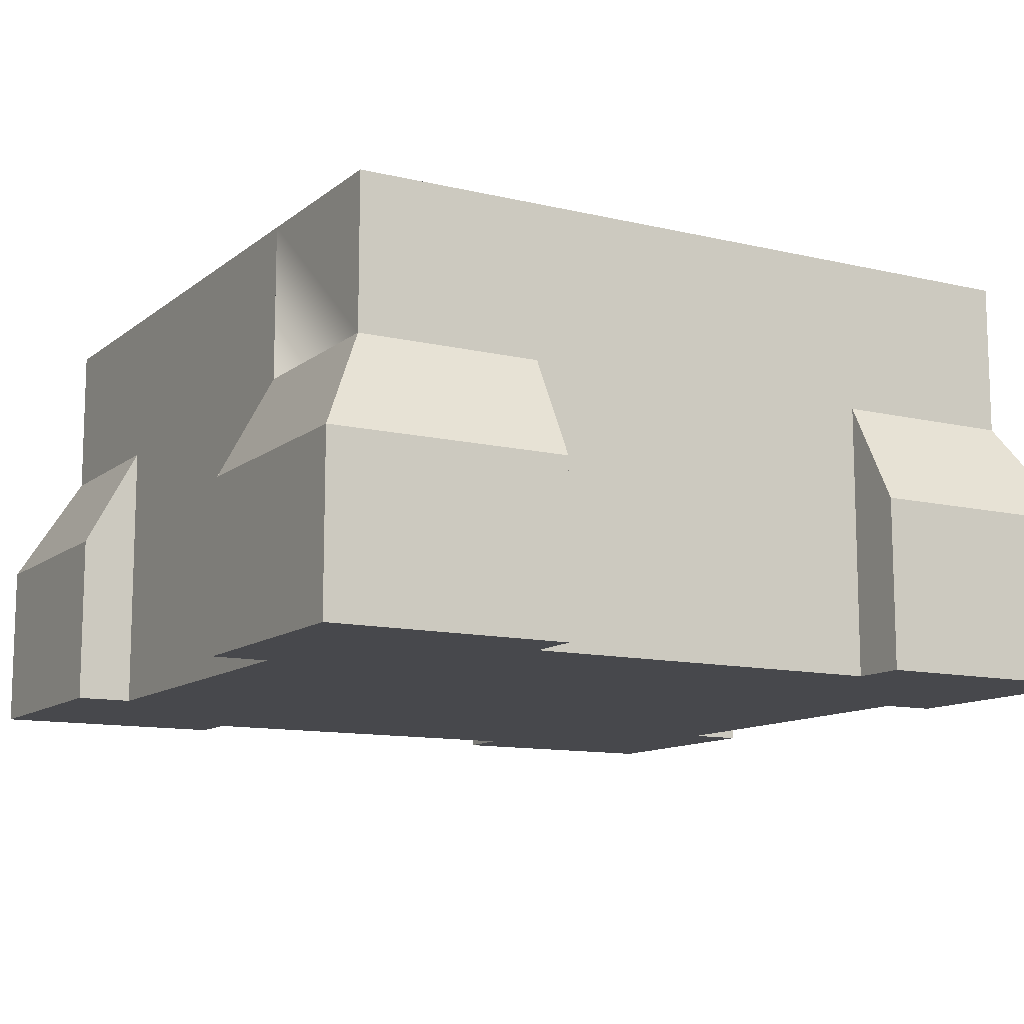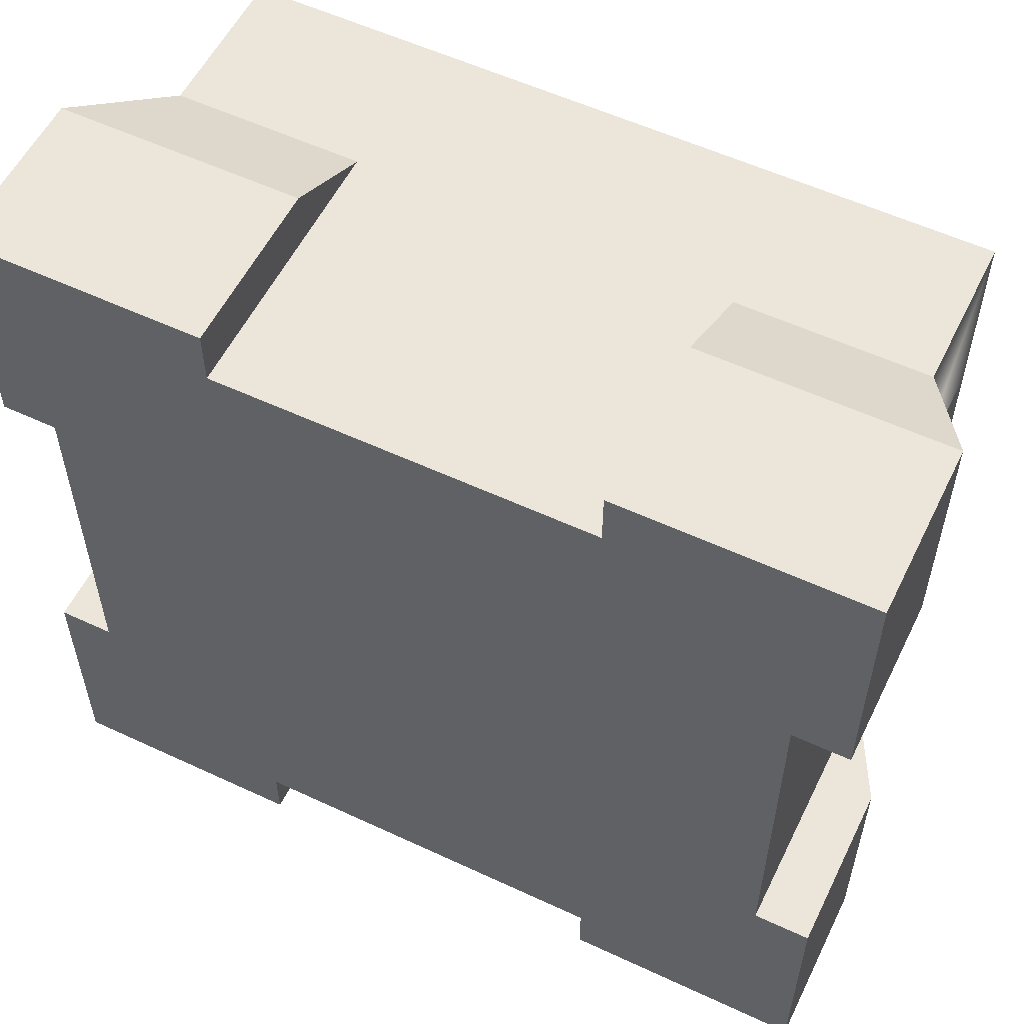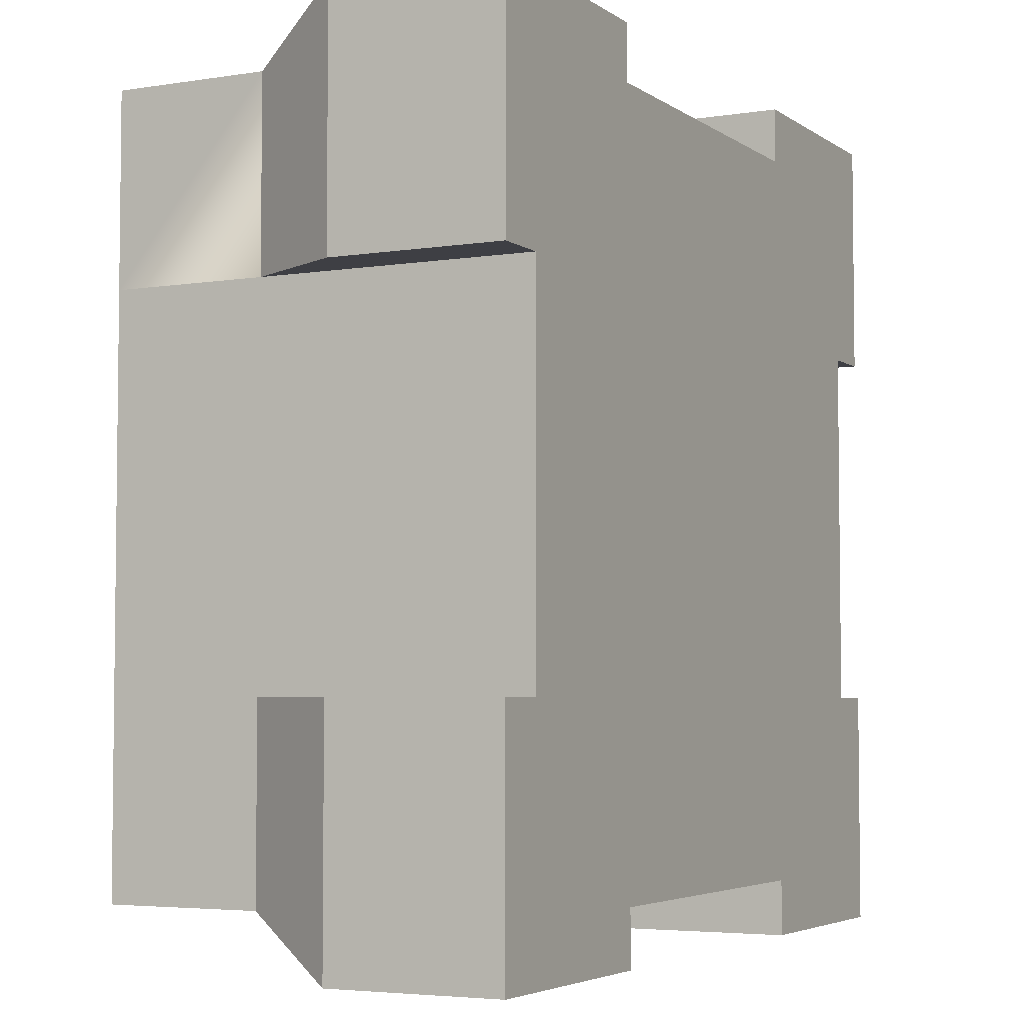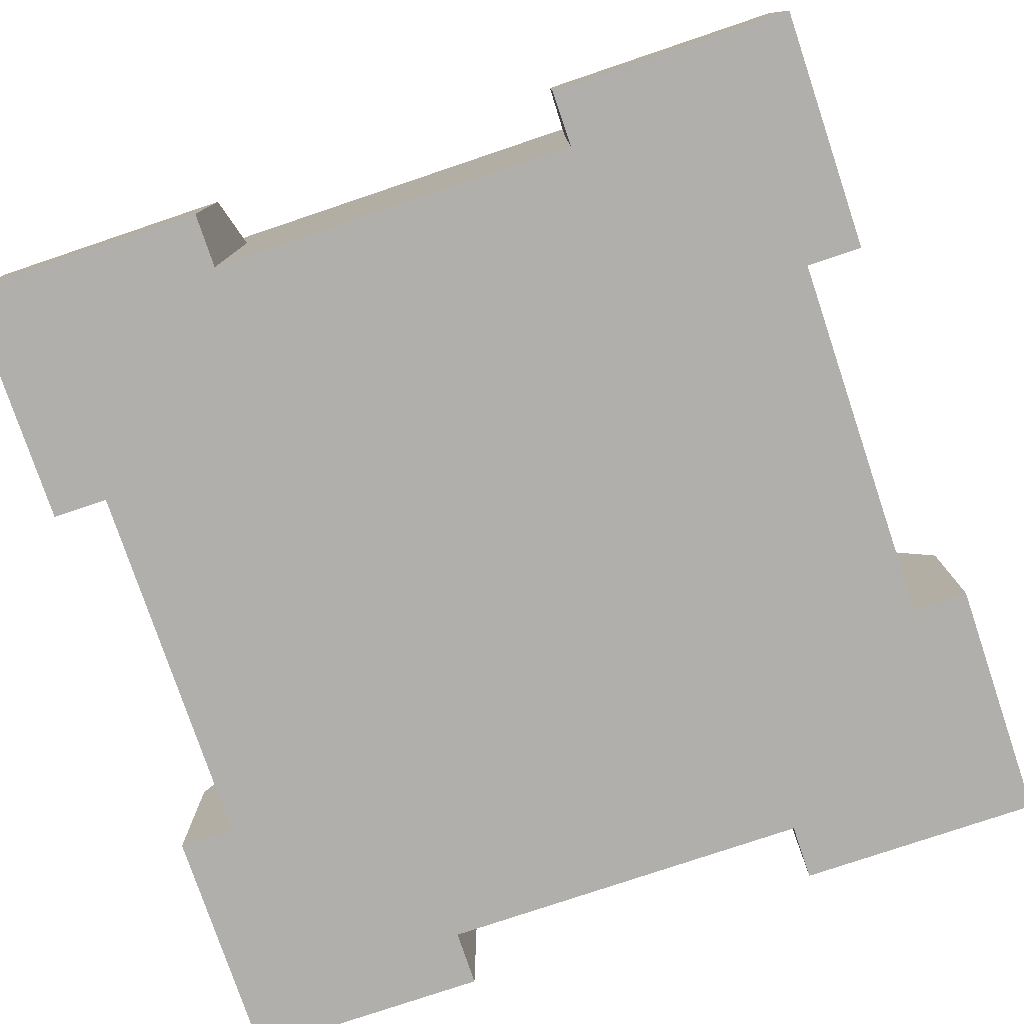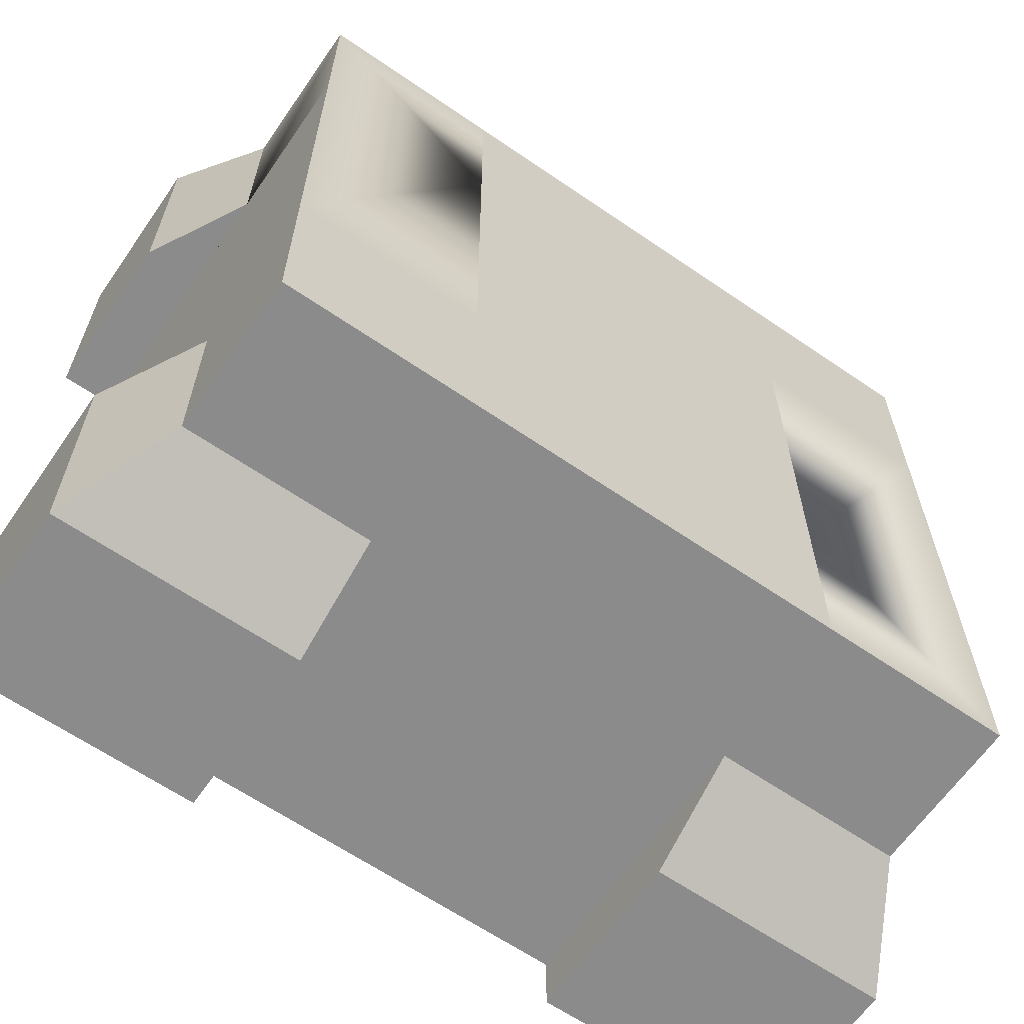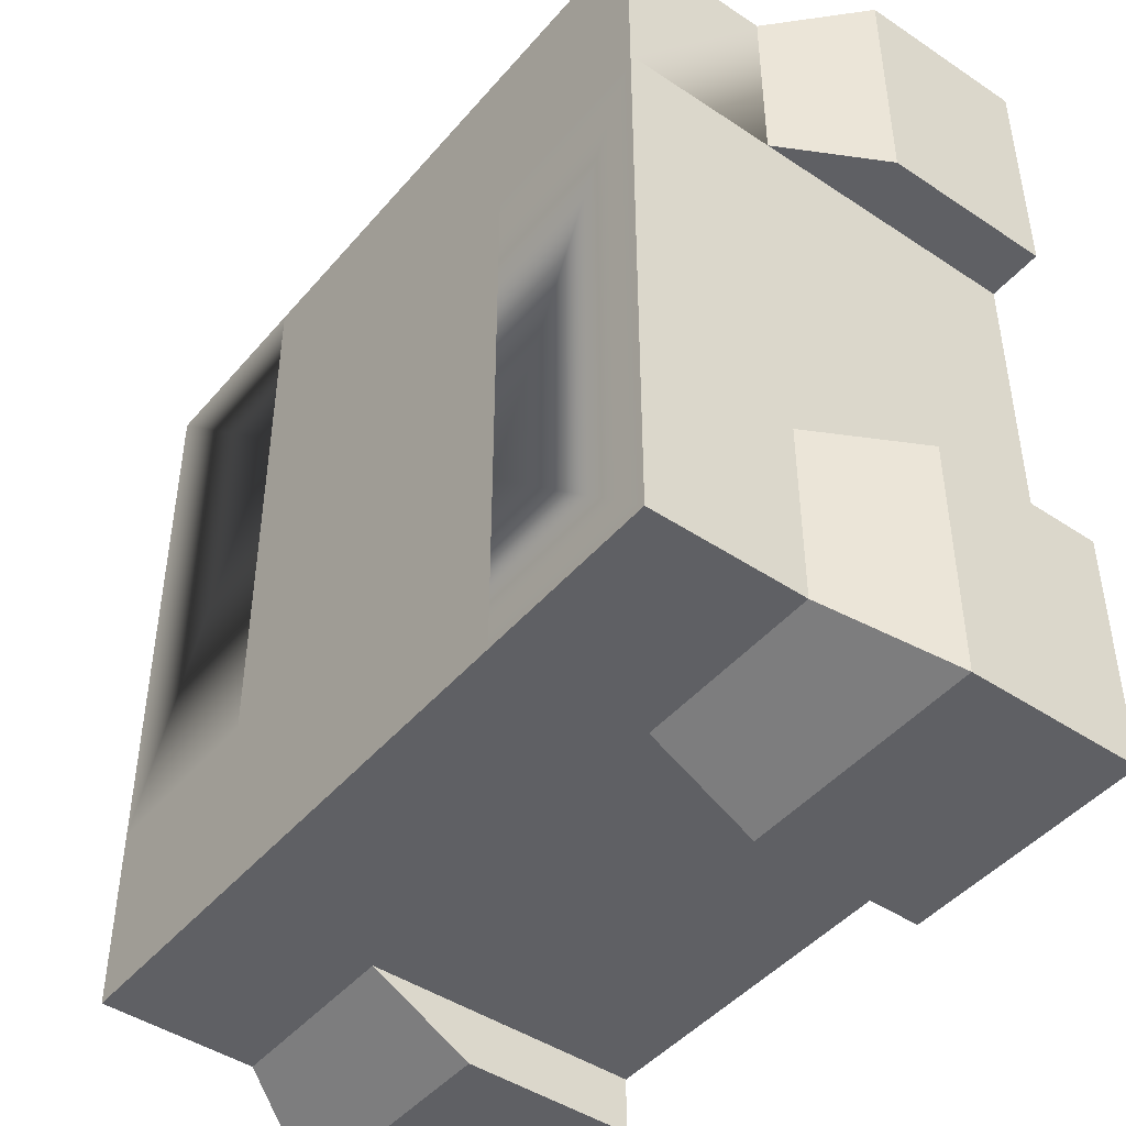
<metadata>
{"format":"obj","ext":"obj","renderer":"f3d","projection":"perspective","resolution":1024,"background":"white","views":[{"elev":-11.6,"azim":-29.8,"up":"+Y"},{"elev":56.3,"azim":26.0,"up":"+Z"},{"elev":-4.4,"azim":-62.8,"up":"+Z"},{"elev":-78.1,"azim":-71.4,"up":"+Y"},{"elev":-63.9,"azim":145.3,"up":"+Z"},{"elev":-45.3,"azim":-127.6,"up":"+Z"}]}
</metadata>
<code>
o towerSquare_bottomB
v 1.74 0 -3.48
v 1.74 1.6 -4
v 1.74 0 -4
v 1.74 2.56 -3.48
v 1.74 1.28 -3.48
v 3.48 4 -1.74
v 3.48 2.56 -3.48
v 3.48 4 -3.48
v 3.48 2.56 -1.74
v -4 0 -4
v -1.74 1.6 -4
v -1.74 0 -4
v -4 1.6 -4
v -4 1.6 -1.74
v -3.48 2.56 -3.48
v -3.48 2.56 -1.74
v -3.48 4 -3.48
v -1.74 2.56 -3.48
v -1.74 4 -3.48
v -1.74 0 -3.48
v -1.74 1.28 -3.48
v 1.74 -0 4
v 4 -0 1.74
v 4 -0 4
v 3.48 -0 1.74
v 3.48 0 -1.74
v 1.74 -0 3.48
v -1.74 -0 3.48
v 4 0 -4
v 4 0 -1.74
v -4 -0 4
v -1.74 -0 4
v -3.48 -0 1.74
v -4 -0 1.74
v -3.48 0 -1.74
v -4 0 -1.74
v -1.74 4 -1.74
v -3.48 4 -1.74
v -3.48 1.28 -1.74
v 3.48 4 3.48
v 1.74 2.56 3.48
v 3.48 2.56 3.48
v 1.74 4 3.48
v 3.48 2.56 1.74
v 4 1.6 4
v 4 1.6 1.74
v 1.74 1.28 3.48
v 1.74 1.6 4
v 4 1.6 -4
v 1.74 4 1.74
v 3.48 4 1.74
v 1.74 4 -3.48
v 1.74 4 -1.74
v 3.48 1.28 1.74
v 4 1.6 -1.74
v 3.48 1.28 -1.74
v -1.74 2.56 3.48
v -4 1.6 4
v -1.74 1.6 4
v -3.48 2.56 3.48
v -1.74 4 3.48
v -3.48 4 3.48
v -3.48 4 1.74
v -3.48 2.56 1.74
v -1.74 4 1.74
v -4 1.6 1.74
v -3.48 1.28 1.74
v -1.74 1.28 3.48
f 1 2 3
f 2 1 4
f 4 1 5
f 6 7 8
f 7 6 9
f 10 11 12
f 11 10 13
f 14 15 13
f 15 14 16
f 17 18 15
f 18 17 19
f 18 12 11
f 12 18 20
f 20 18 21
f 22 23 24
f 23 22 25
f 25 22 26
f 27 26 22
f 1 26 27
f 28 1 27
f 1 28 20
f 3 26 1
f 29 26 3
f 26 29 30
f 28 31 20
f 31 28 32
f 20 31 12
f 12 31 33
f 33 31 34
f 35 12 33
f 12 35 10
f 10 35 36
f 17 37 19
f 37 17 38
f 36 13 10
f 13 36 14
f 16 17 15
f 17 16 38
f 35 14 36
f 14 35 39
f 14 39 16
f 13 18 11
f 18 13 15
f 40 41 42
f 41 40 43
f 44 45 46
f 45 44 42
f 22 47 27
f 47 22 41
f 41 22 48
f 4 49 2
f 49 4 7
f 50 40 51
f 40 50 43
f 52 6 8
f 6 52 53
f 45 41 48
f 41 45 42
f 45 23 46
f 23 45 24
f 40 44 51
f 44 40 42
f 24 48 22
f 48 24 45
f 25 46 23
f 46 25 54
f 46 54 44
f 52 7 4
f 7 52 8
f 7 55 49
f 55 7 9
f 55 26 30
f 26 55 56
f 56 55 9
f 2 29 3
f 29 2 49
f 55 29 49
f 29 55 30
f 57 58 59
f 58 57 60
f 61 60 57
f 60 61 62
f 60 63 64
f 63 60 62
f 63 61 65
f 61 63 62
f 58 64 66
f 64 58 60
f 66 33 34
f 33 66 67
f 67 66 64
f 59 68 57
f 68 59 28
f 28 59 32
f 59 31 32
f 31 59 58
f 34 58 66
f 58 34 31
f 18 5 21
f 5 18 4
f 4 18 19
f 4 19 52
f 67 16 39
f 16 67 38
f 38 67 63
f 63 67 64
f 19 53 52
f 53 19 65
f 65 19 37
f 65 37 63
f 63 37 38
f 61 53 65
f 43 53 61
f 50 53 43
f 50 6 53
f 6 50 51
f 51 9 6
f 9 51 56
f 56 51 54
f 54 51 44
f 41 68 47
f 68 41 57
f 57 41 43
f 57 43 61
f 54 26 56
f 26 54 25
f 33 39 35
f 39 33 67
f 21 1 20
f 1 21 5
f 47 28 27
f 28 47 68

</code>
